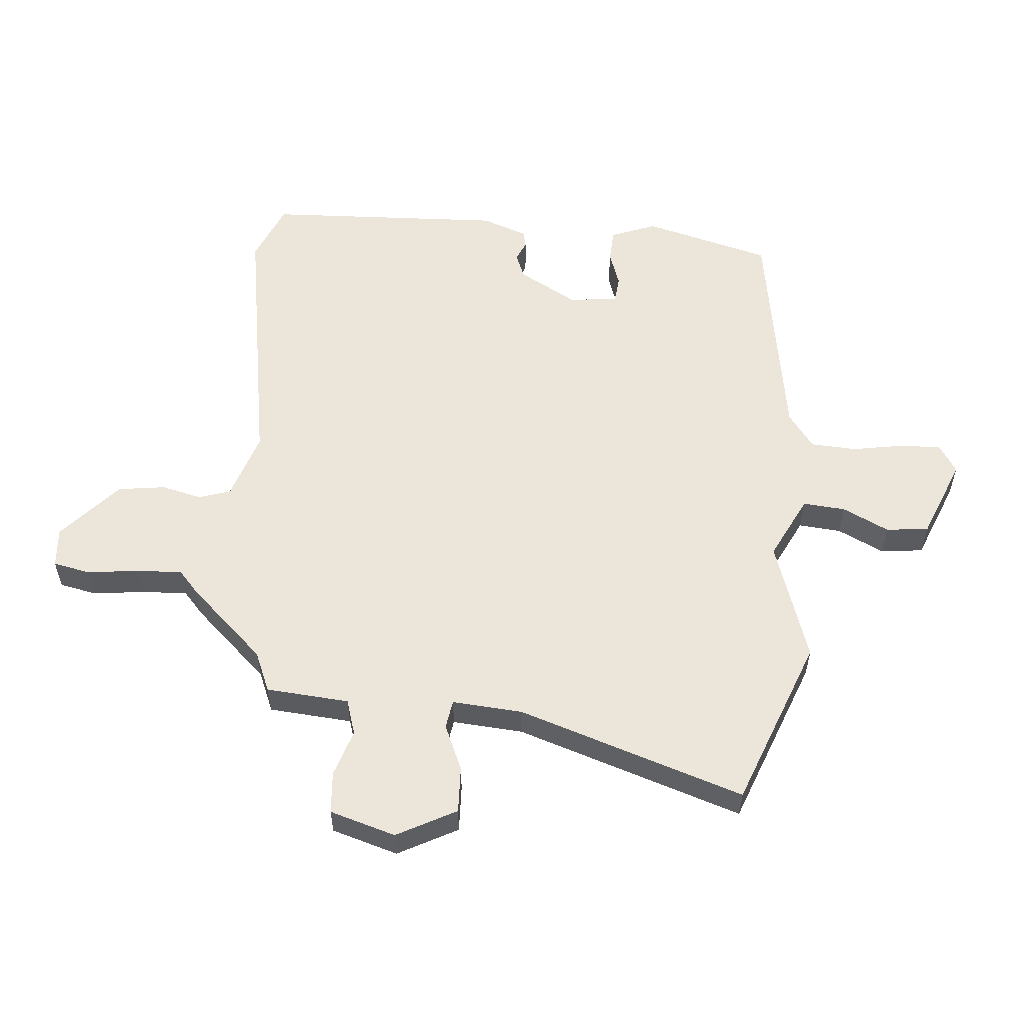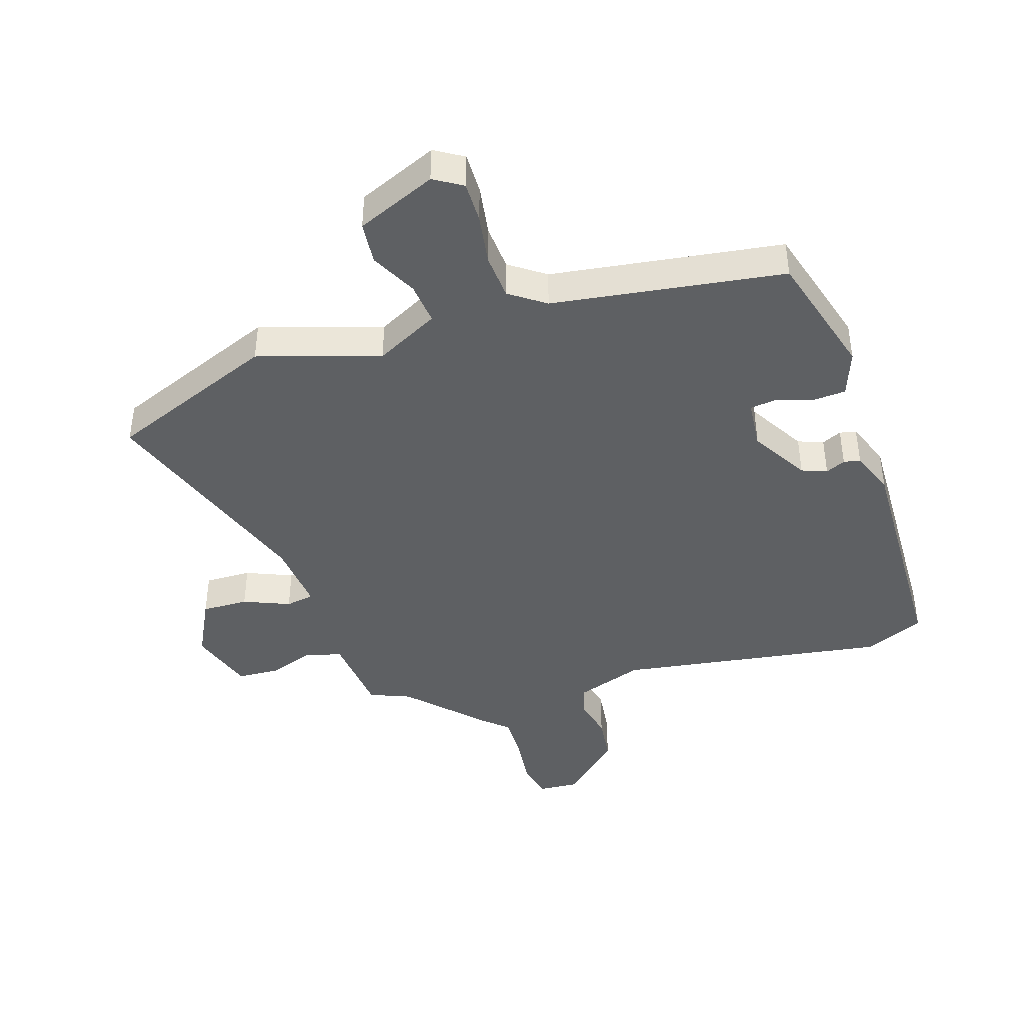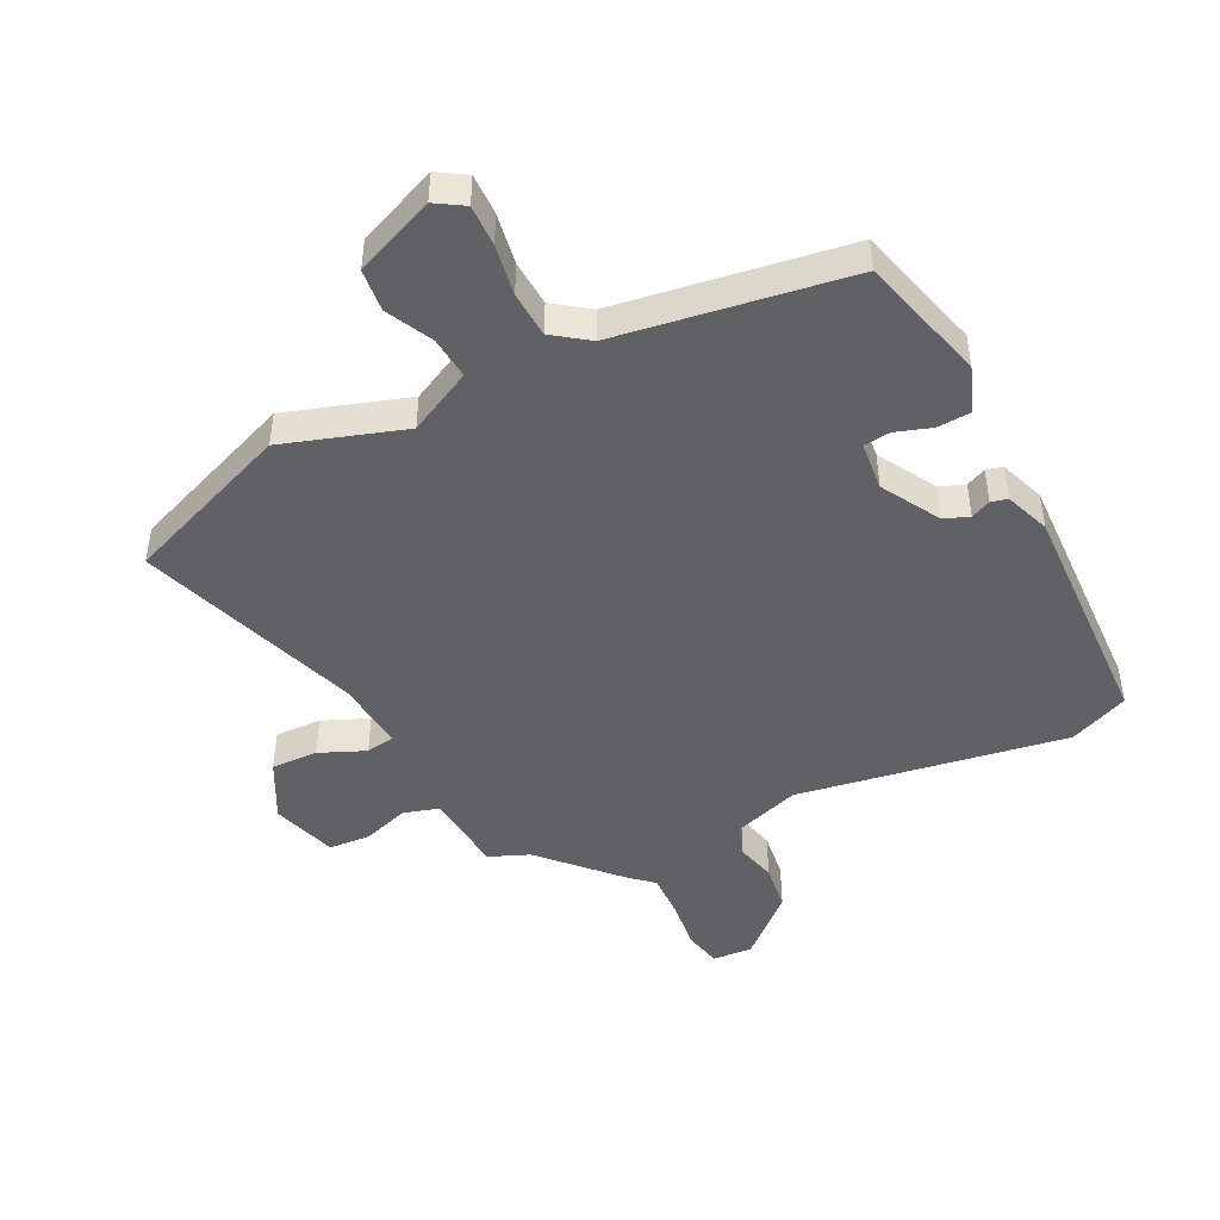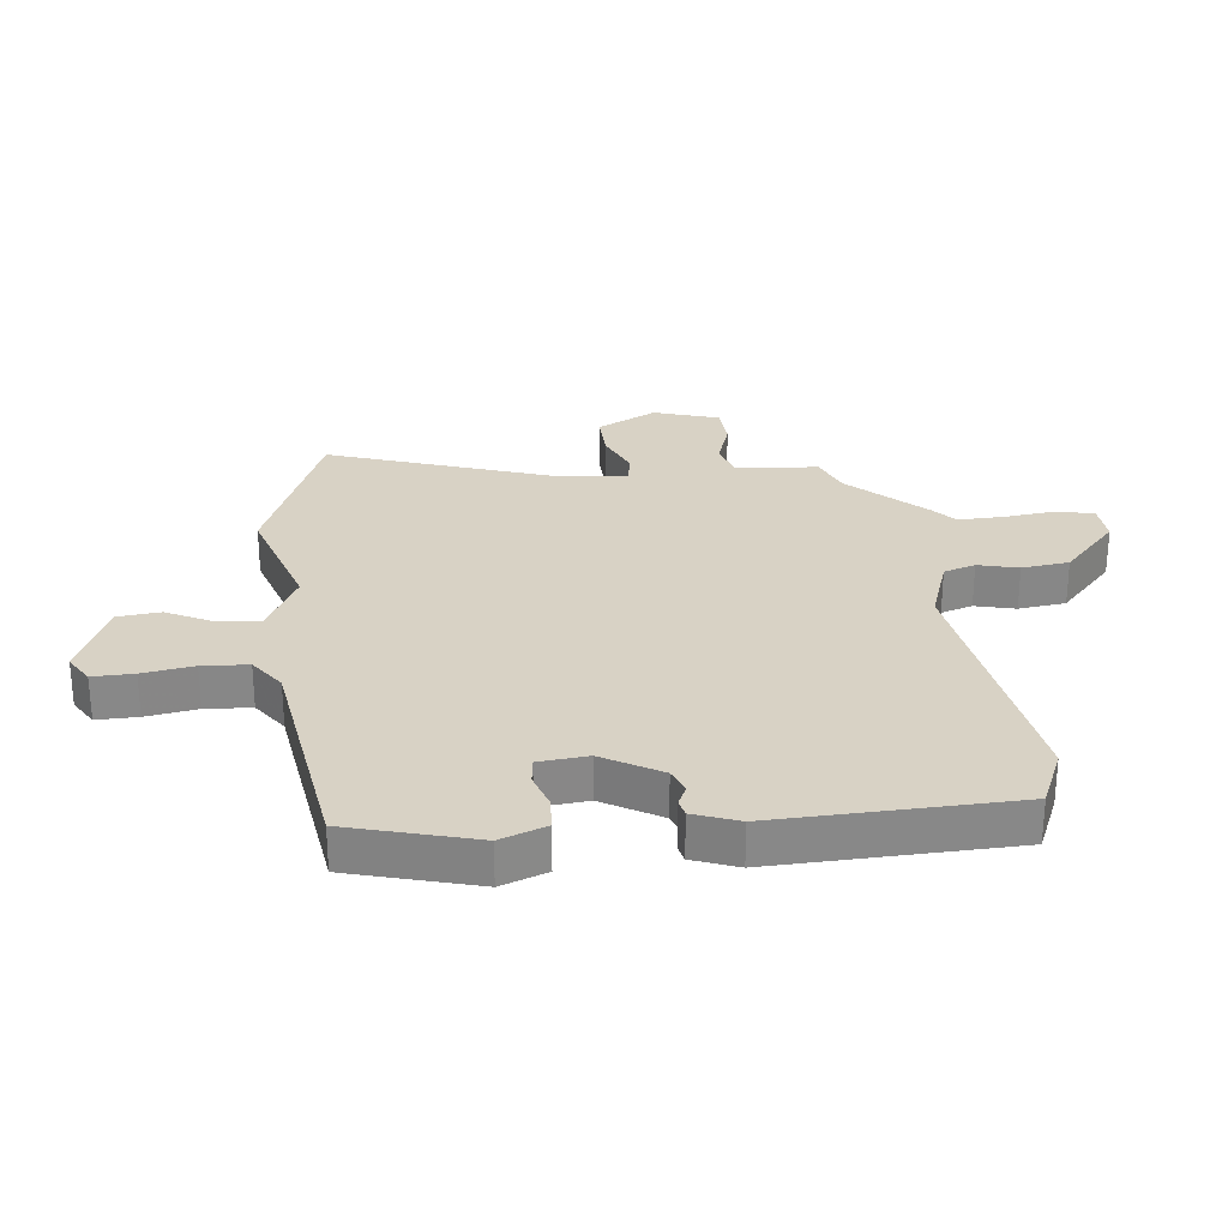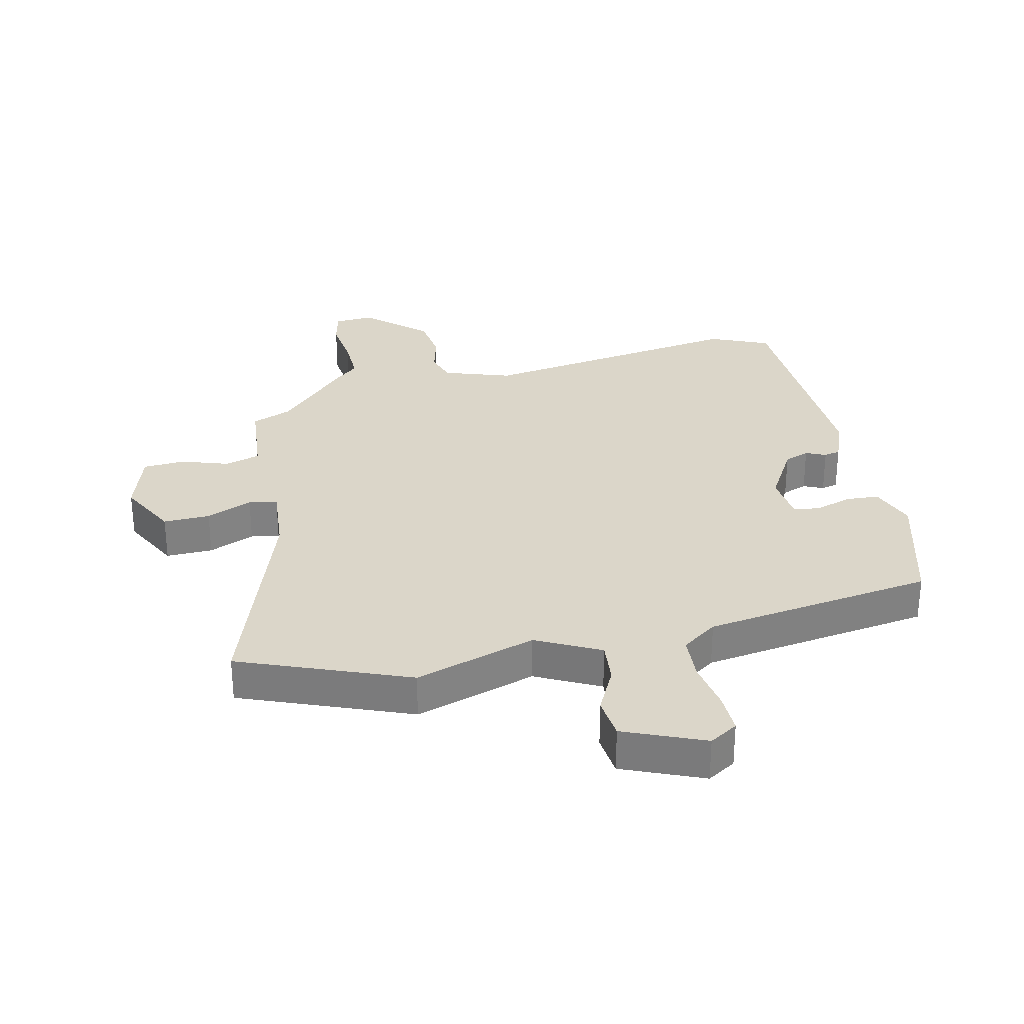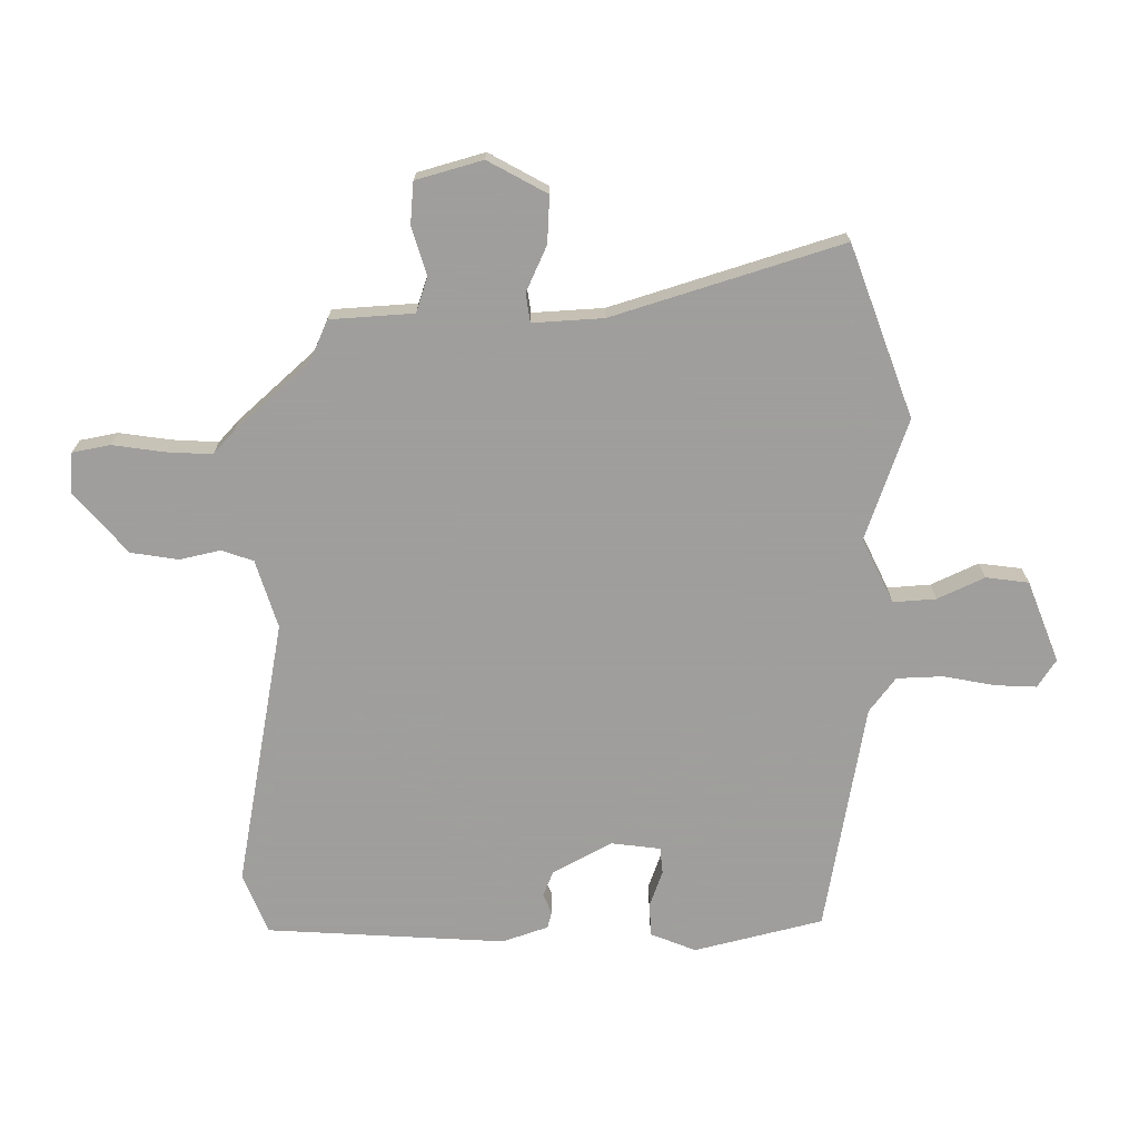
<metadata>
{"format":"obj","ext":"obj","renderer":"f3d","projection":"perspective","resolution":1024,"background":"white","views":[{"elev":56.3,"azim":-84.3,"up":"+Y"},{"elev":-42.2,"azim":19.5,"up":"+Y"},{"elev":-46.1,"azim":27.7,"up":"+Y"},{"elev":27.7,"azim":85.2,"up":"+Y"},{"elev":30.1,"azim":-11.3,"up":"+Y"},{"elev":-71.1,"azim":-89.7,"up":"+Y"}]}
</metadata>
<code>
v -0.657 0.07 0.442
v -0.377 0.07 0.545
v -0.179 0.07 0.476
v -0.073 0.07 0.527
v -0.078 0.07 0.597
v -0.114 0.07 0.674
v -0.105 0.07 0.744
v 0.028 0.07 0.796
v 0.074 0.07 0.766
v 0.071 0.07 0.698
v 0.055 0.07 0.614
v 0.058 0.07 0.538
v 0.115 0.07 0.495
v 0.494 0.07 0.429
v 0.547 0.07 0.218
v 0.517 0.07 0.143
v 0.462 0.07 0.141
v 0.403 0.07 0.162
v 0.359 0.07 0.158
v 0.349 0.07 0.077
v 0.402 0.07 -0.02
v 0.443 0.07 -0.037
v 0.476 0.07 -0.023
v 0.503 0.07 -0.03
v 0.529 0.07 -0.105
v 0.506 0.07 -0.498
v 0.407 0.07 -0.538
v -0.036 0.07 -0.457
v -0.148 0.07 -0.492
v -0.166 0.07 -0.544
v -0.151 0.07 -0.611
v -0.163 0.07 -0.689
v -0.263 0.07 -0.776
v -0.329 0.07 -0.77
v -0.341 0.07 -0.708
v -0.329 0.07 -0.623
v -0.325 0.07 -0.548
v -0.362 0.07 -0.514
v -0.474 0.07 -0.39
v -0.54 0.07 -0.361
v -0.549 0.07 -0.224
v -0.607 0.07 -0.205
v -0.685 0.07 -0.229
v -0.754 0.07 -0.223
v -0.785 0.07 -0.114
v -0.732 0.07 -0.017
v -0.655 0.07 -0.021
v -0.58 0.07 -0.055
v -0.533 0.07 -0.048
v -0.54 0.07 0.068
v -0.657 0 0.442
v -0.377 0 0.545
v -0.179 0 0.476
v -0.073 0 0.527
v -0.078 0 0.597
v -0.114 0 0.674
v -0.105 0 0.744
v 0.028 0 0.796
v 0.074 0 0.766
v 0.071 0 0.698
v 0.055 0 0.614
v 0.058 0 0.538
v 0.115 0 0.495
v 0.494 0 0.429
v 0.547 0 0.218
v 0.517 0 0.143
v 0.462 0 0.141
v 0.403 0 0.162
v 0.359 0 0.158
v 0.349 0 0.077
v 0.402 0 -0.02
v 0.443 0 -0.037
v 0.476 0 -0.023
v 0.503 0 -0.03
v 0.529 0 -0.105
v 0.506 0 -0.498
v 0.407 0 -0.538
v -0.036 0 -0.457
v -0.148 0 -0.492
v -0.166 0 -0.544
v -0.151 0 -0.611
v -0.163 0 -0.689
v -0.263 0 -0.776
v -0.329 0 -0.77
v -0.341 0 -0.708
v -0.329 0 -0.623
v -0.325 0 -0.548
v -0.362 0 -0.514
v -0.474 0 -0.39
v -0.54 0 -0.361
v -0.549 0 -0.224
v -0.607 0 -0.205
v -0.685 0 -0.229
v -0.754 0 -0.223
v -0.785 0 -0.114
v -0.732 0 -0.017
v -0.655 0 -0.021
v -0.58 0 -0.055
v -0.533 0 -0.048
v -0.54 0 0.068
f 46 47 48
f 45 46 48
f 44 45 48
f 43 44 48
f 42 43 48
f 41 42 48 49
f 39 40 41 49
f 39 49 50
f 38 39 50
f 37 38 50
f 34 35 36
f 33 34 36
f 32 33 36
f 31 32 36
f 30 31 36
f 29 30 36 37
f 26 27 28
f 25 26 28
f 24 25 28
f 23 24 28
f 22 23 28
f 21 22 28 29
f 1 2 3
f 50 1 3
f 37 50 3
f 29 37 3
f 21 29 3
f 20 21 3
f 16 17 18
f 15 16 18
f 14 15 18
f 13 14 18
f 12 13 18 19
f 9 10 11
f 8 9 11
f 7 8 11
f 6 7 11
f 5 6 11
f 4 5 11 12
f 12 19 20
f 4 12 20
f 3 4 20
f 98 97 96
f 98 96 95
f 98 95 94
f 98 94 93
f 98 93 92
f 99 98 92 91
f 99 91 90 89
f 100 99 89
f 100 89 88
f 100 88 87
f 86 85 84
f 86 84 83
f 86 83 82
f 86 82 81
f 86 81 80
f 87 86 80 79
f 78 77 76
f 78 76 75
f 78 75 74
f 78 74 73
f 78 73 72
f 79 78 72 71
f 53 52 51
f 53 51 100
f 53 100 87
f 53 87 79
f 53 79 71
f 53 71 70
f 68 67 66
f 68 66 65
f 68 65 64
f 68 64 63
f 69 68 63 62
f 61 60 59
f 61 59 58
f 61 58 57
f 61 57 56
f 61 56 55
f 62 61 55 54
f 70 69 62
f 70 62 54
f 70 54 53
f 1 51 52 2
f 2 52 53 3
f 3 53 54 4
f 4 54 55 5
f 5 55 56 6
f 6 56 57 7
f 7 57 58 8
f 8 58 59 9
f 9 59 60 10
f 10 60 61 11
f 11 61 62 12
f 12 62 63 13
f 13 63 64 14
f 14 64 65 15
f 15 65 66 16
f 16 66 67 17
f 17 67 68 18
f 18 68 69 19
f 19 69 70 20
f 20 70 71 21
f 21 71 72 22
f 22 72 73 23
f 23 73 74 24
f 24 74 75 25
f 25 75 76 26
f 26 76 77 27
f 27 77 78 28
f 28 78 79 29
f 29 79 80 30
f 30 80 81 31
f 31 81 82 32
f 32 82 83 33
f 33 83 84 34
f 34 84 85 35
f 35 85 86 36
f 36 86 87 37
f 37 87 88 38
f 38 88 89 39
f 39 89 90 40
f 40 90 91 41
f 41 91 92 42
f 42 92 93 43
f 43 93 94 44
f 44 94 95 45
f 45 95 96 46
f 46 96 97 47
f 47 97 98 48
f 48 98 99 49
f 49 99 100 50
f 50 100 51 1

</code>
